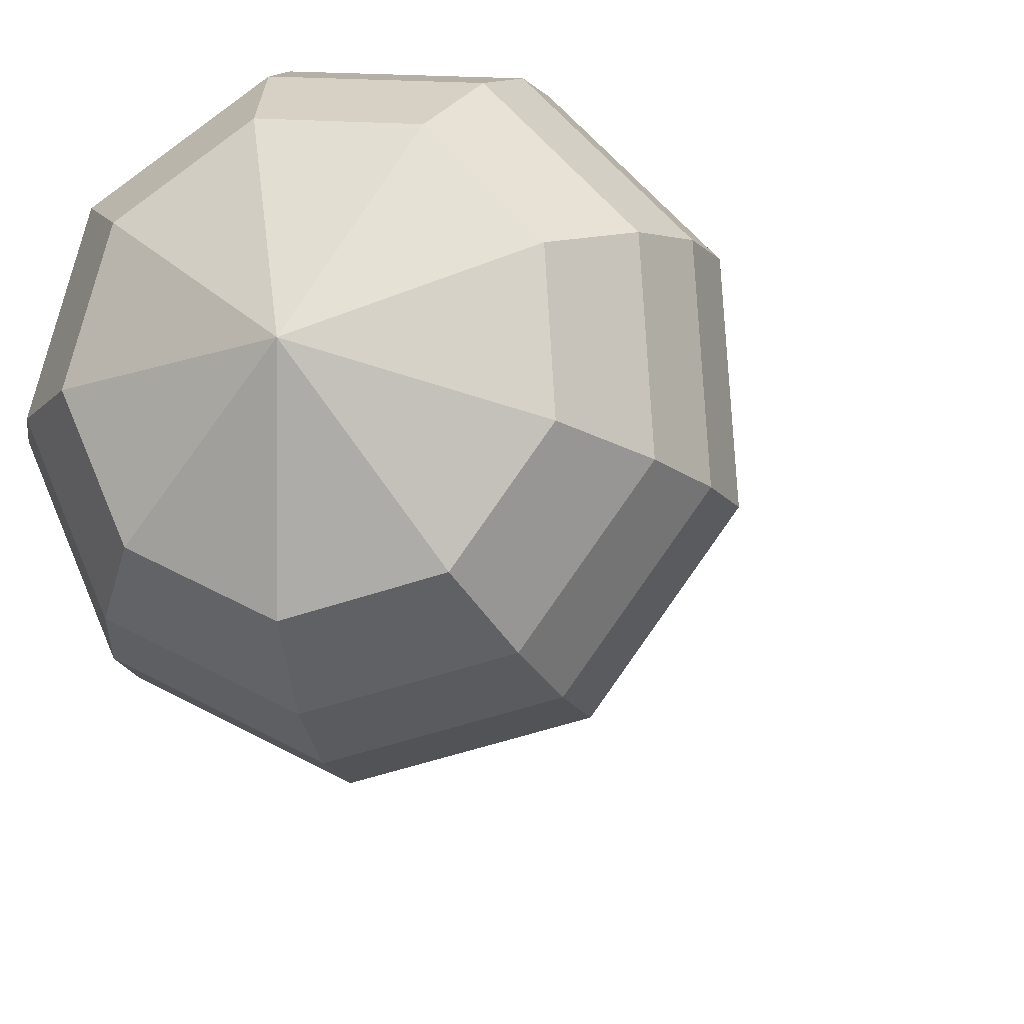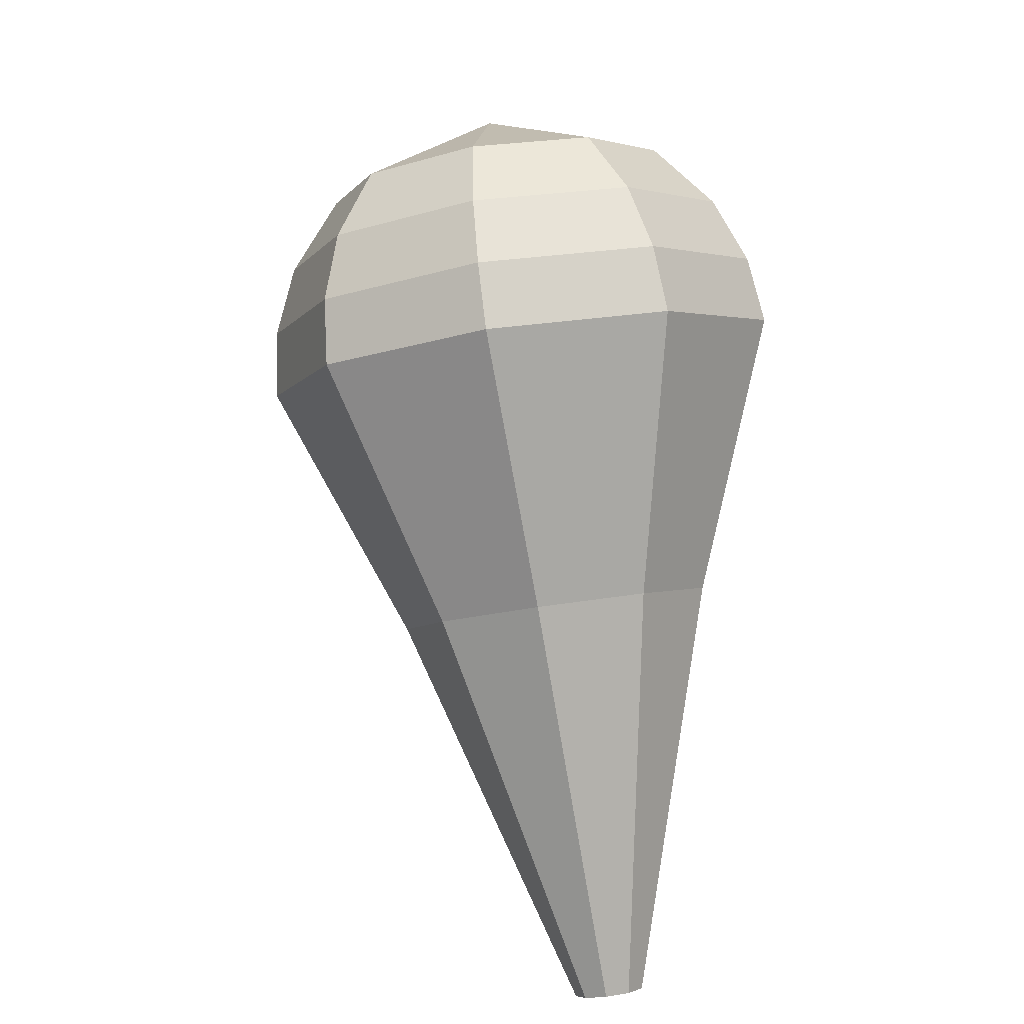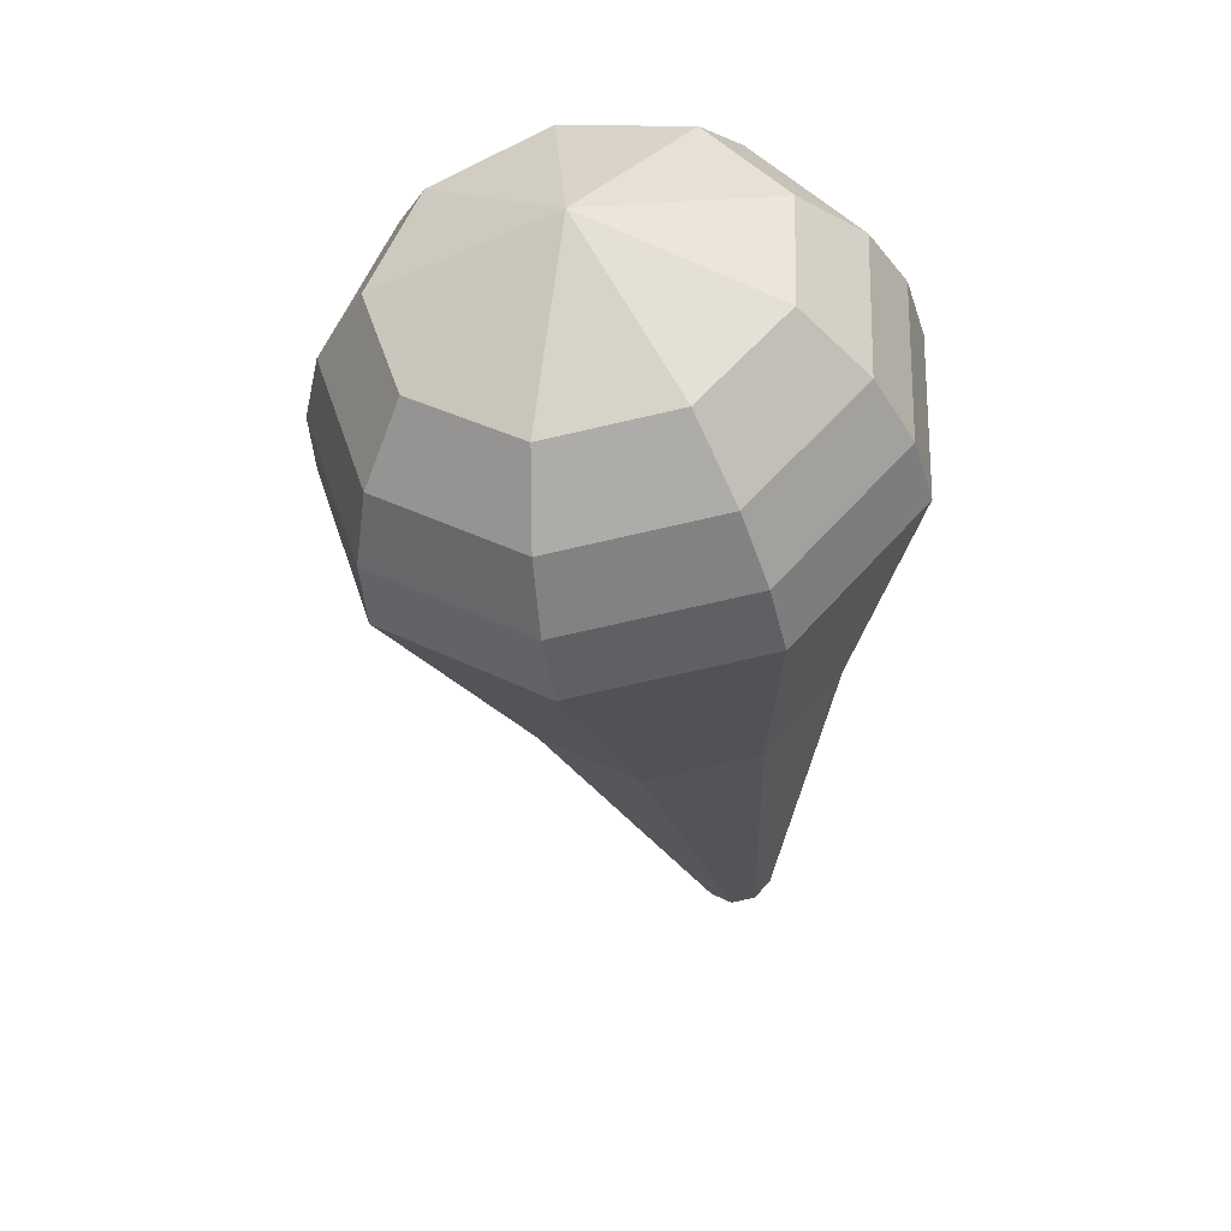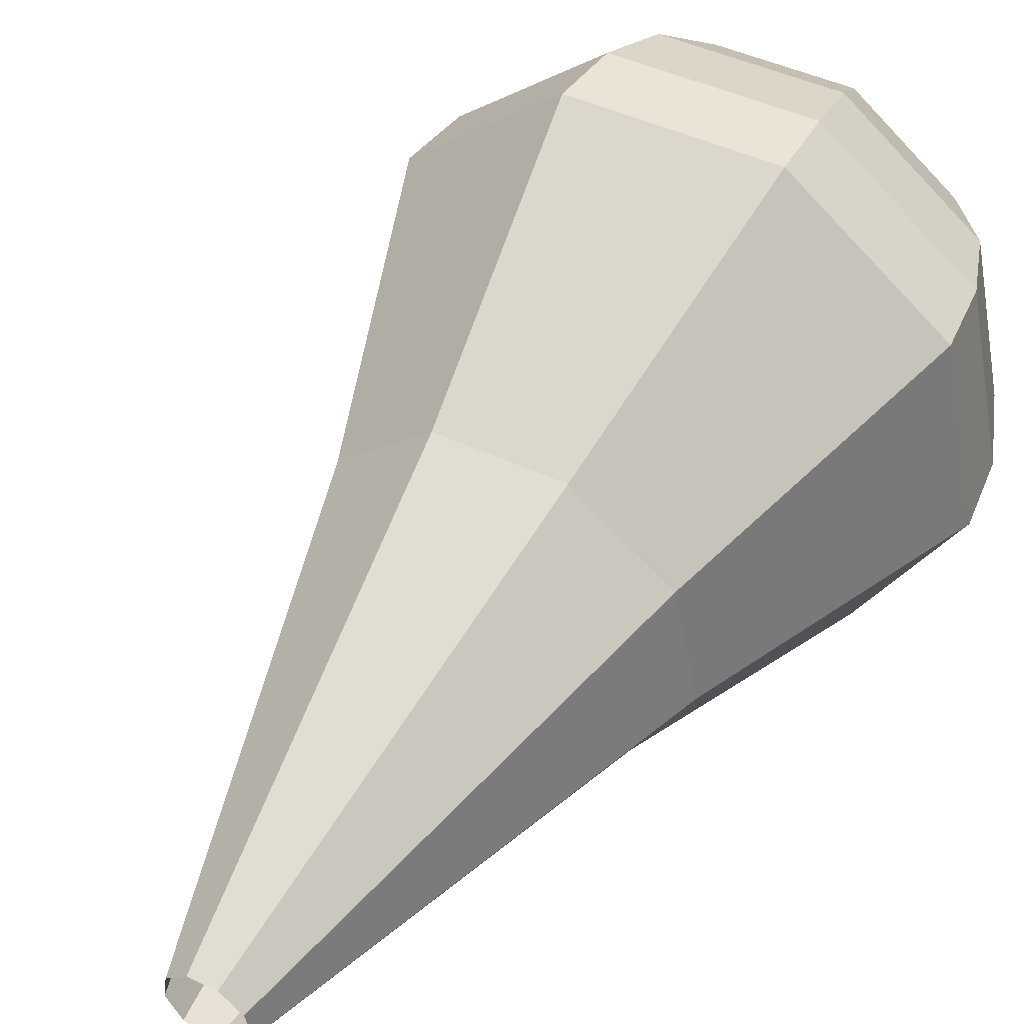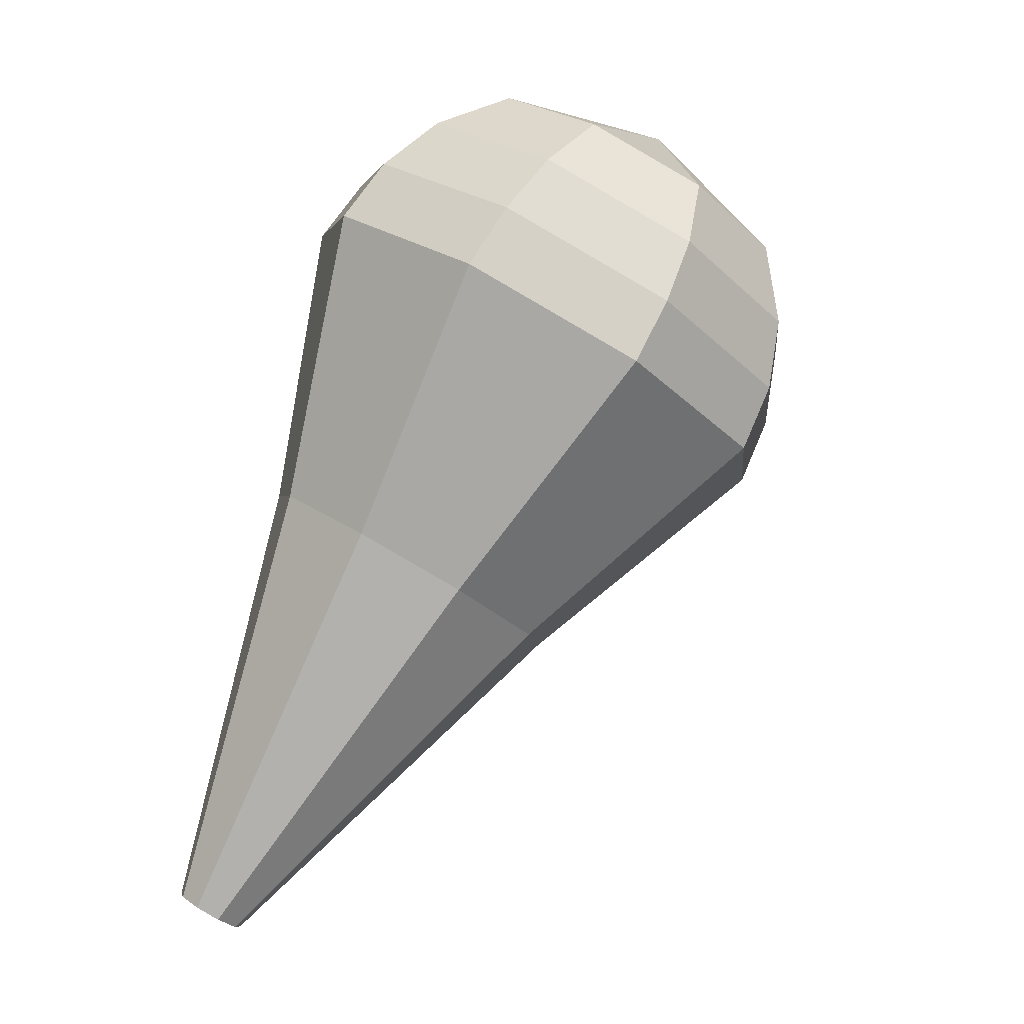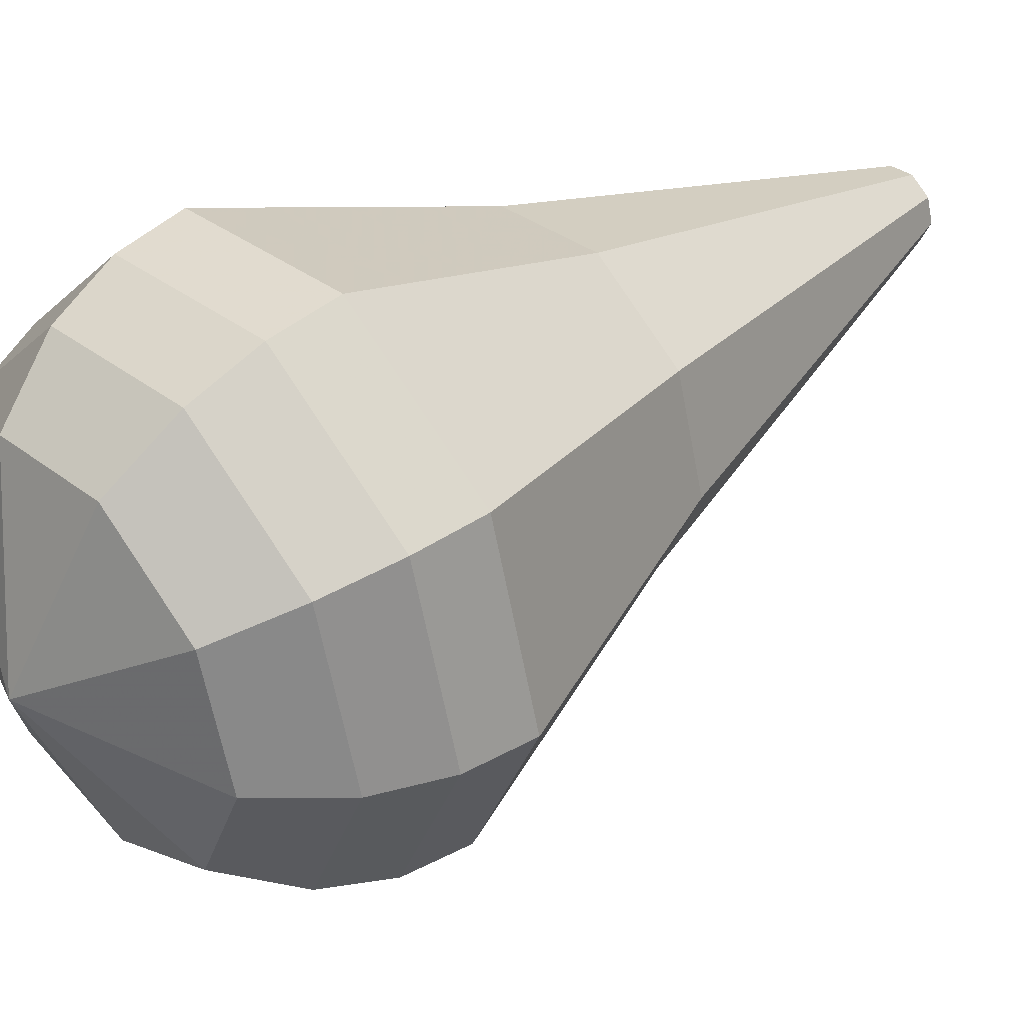
<metadata>
{"format":"obj","ext":"obj","renderer":"f3d","projection":"perspective","resolution":1024,"background":"white","views":[{"elev":-24.8,"azim":-138.7,"up":"+Z"},{"elev":-33.6,"azim":-103.4,"up":"+Y"},{"elev":23.1,"azim":-98.7,"up":"+Y"},{"elev":64.8,"azim":56.9,"up":"+Z"},{"elev":-2.1,"azim":144.0,"up":"+Y"},{"elev":18.5,"azim":-103.1,"up":"+Z"}]}
</metadata>
<code>
g tube1
v 121.2 125.1 158.1
v 121.1 124.8 157.5
v 120.6 124.5 157.2
v 120 124.2 157.3
v 119.5 124.1 157.8
v 119.4 124.3 158.4
v 119.8 124.6 159
v 120.4 124.9 159.1
v 120.9 125.1 158.7
v 121.2 125.1 158.1
v 119.3 136.6 155.3
v 118.7 135.5 152.5
v 116.5 133.9 151
v 113.7 132.6 151.5
v 111.7 132.2 153.8
v 111.3 132.9 156.8
v 112.8 134.3 159.1
v 115.5 135.8 159.7
v 118.1 136.7 158.2
v 119.3 136.6 155.3
v 119.2 138.5 154.9
v 118.4 137.2 151.6
v 115.9 135.4 149.8
v 112.6 134 150.4
v 110.3 133.5 153.1
v 109.9 134.3 156.6
v 111.6 135.9 159.3
v 114.7 137.7 159.9
v 117.7 138.7 158.2
v 119.2 138.5 154.9
v 119 140.5 154.4
v 118.2 139 150.7
v 115.2 136.9 148.7
v 111.5 135.3 149.4
v 108.8 134.8 152.4
v 108.4 135.6 156.4
v 110.4 137.5 159.5
v 113.9 139.5 160.2
v 117.3 140.7 158.2
v 119 140.5 154.4
v 118.8 142.4 154
v 117.9 140.8 149.7
v 114.6 138.5 147.5
v 110.5 136.6 148.3
v 107.4 136 151.7
v 106.9 137 156.2
v 109.2 139.1 159.6
v 113.1 141.4 160.4
v 117 142.7 158.2
v 118.8 142.4 154
v 118.7 144.4 153.5
v 117.7 142.6 148.8
v 114 140 146.3
v 109.4 137.9 147.2
v 106 137.3 151
v 105.4 138.4 156
v 107.9 140.7 159.8
v 112.3 143.2 160.7
v 116.6 144.6 158.2
v 118.7 144.4 153.5
v 117.7 145.9 153
v 116.7 144.1 148.5
v 113.1 141.6 146.1
v 108.6 139.6 146.9
v 105.4 139 150.6
v 104.8 140.1 155.5
v 107.2 142.3 159.1
v 111.5 144.7 160
v 115.6 146.2 157.6
v 117.7 145.9 153
v 116.1 147.2 152.6
v 115.2 145.6 148.5
v 112.1 143.4 146.4
v 108.1 141.6 147.1
v 105.2 141 150.4
v 104.7 142 154.7
v 106.8 144 158
v 110.7 146.1 158.8
v 114.3 147.4 156.6
v 116.1 147.2 152.6
v 114 148.1 152.1
v 113.3 146.9 149
v 110.8 145.2 147.4
v 107.8 143.8 148
v 105.6 143.4 150.5
v 105.2 144.1 153.8
v 106.8 145.7 156.3
v 109.8 147.3 156.9
v 112.6 148.3 155.2
v 114 148.1 152.1
v 108.7 147.5 151.7
v 108.7 147.5 151.7
v 108.7 147.5 151.7
v 108.7 147.5 151.7
v 108.7 147.5 151.7
v 108.7 147.5 151.7
v 108.7 147.5 151.7
v 108.7 147.5 151.7
v 108.7 147.5 151.7
v 108.7 147.5 151.7
f 1 2 12
f 12 11 1
f 2 3 13
f 13 12 2
f 3 4 14
f 14 13 3
f 4 5 15
f 15 14 4
f 5 6 16
f 16 15 5
f 6 7 17
f 17 16 6
f 7 8 18
f 18 17 7
f 8 9 19
f 19 18 8
f 9 10 20
f 20 19 9
f 11 12 22
f 22 21 11
f 12 13 23
f 23 22 12
f 13 14 24
f 24 23 13
f 14 15 25
f 25 24 14
f 15 16 26
f 26 25 15
f 16 17 27
f 27 26 16
f 17 18 28
f 28 27 17
f 18 19 29
f 29 28 18
f 19 20 30
f 30 29 19
f 21 22 32
f 32 31 21
f 22 23 33
f 33 32 22
f 23 24 34
f 34 33 23
f 24 25 35
f 35 34 24
f 25 26 36
f 36 35 25
f 26 27 37
f 37 36 26
f 27 28 38
f 38 37 27
f 28 29 39
f 39 38 28
f 29 30 40
f 40 39 29
f 31 32 42
f 42 41 31
f 32 33 43
f 43 42 32
f 33 34 44
f 44 43 33
f 34 35 45
f 45 44 34
f 35 36 46
f 46 45 35
f 36 37 47
f 47 46 36
f 37 38 48
f 48 47 37
f 38 39 49
f 49 48 38
f 39 40 50
f 50 49 39
f 41 42 52
f 52 51 41
f 42 43 53
f 53 52 42
f 43 44 54
f 54 53 43
f 44 45 55
f 55 54 44
f 45 46 56
f 56 55 45
f 46 47 57
f 57 56 46
f 47 48 58
f 58 57 47
f 48 49 59
f 59 58 48
f 49 50 60
f 60 59 49
f 51 52 62
f 62 61 51
f 52 53 63
f 63 62 52
f 53 54 64
f 64 63 53
f 54 55 65
f 65 64 54
f 55 56 66
f 66 65 55
f 56 57 67
f 67 66 56
f 57 58 68
f 68 67 57
f 58 59 69
f 69 68 58
f 59 60 70
f 70 69 59
f 61 62 72
f 72 71 61
f 62 63 73
f 73 72 62
f 63 64 74
f 74 73 63
f 64 65 75
f 75 74 64
f 65 66 76
f 76 75 65
f 66 67 77
f 77 76 66
f 67 68 78
f 78 77 67
f 68 69 79
f 79 78 68
f 69 70 80
f 80 79 69
f 71 72 82
f 82 81 71
f 72 73 83
f 83 82 72
f 73 74 84
f 84 83 73
f 74 75 85
f 85 84 74
f 75 76 86
f 86 85 75
f 76 77 87
f 87 86 76
f 77 78 88
f 88 87 77
f 78 79 89
f 89 88 78
f 79 80 90
f 90 89 79
f 81 82 92
f 92 91 81
f 82 83 93
f 93 92 82
f 83 84 94
f 94 93 83
f 84 85 95
f 95 94 84
f 85 86 96
f 96 95 85
f 86 87 97
f 97 96 86
f 87 88 98
f 98 97 87
f 88 89 99
f 99 98 88
f 89 90 100
f 100 99 89
g

</code>
